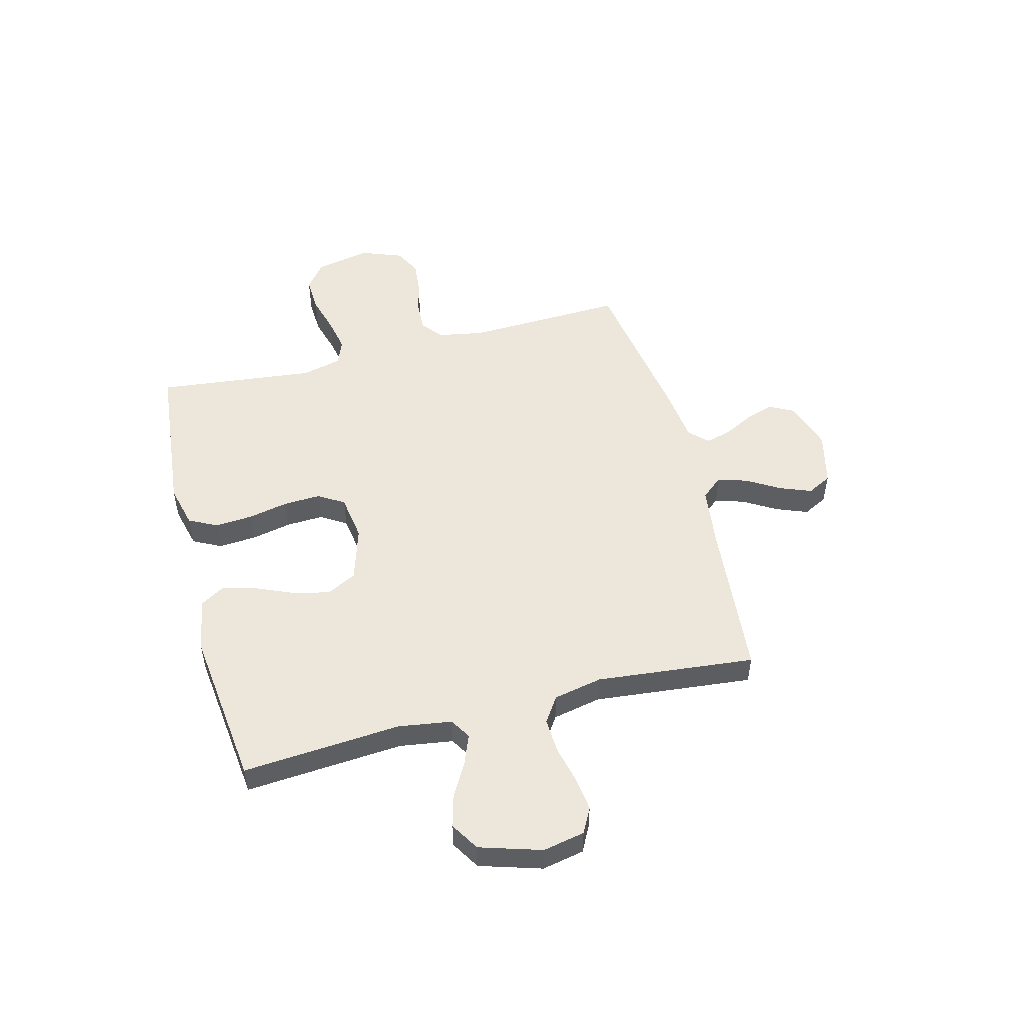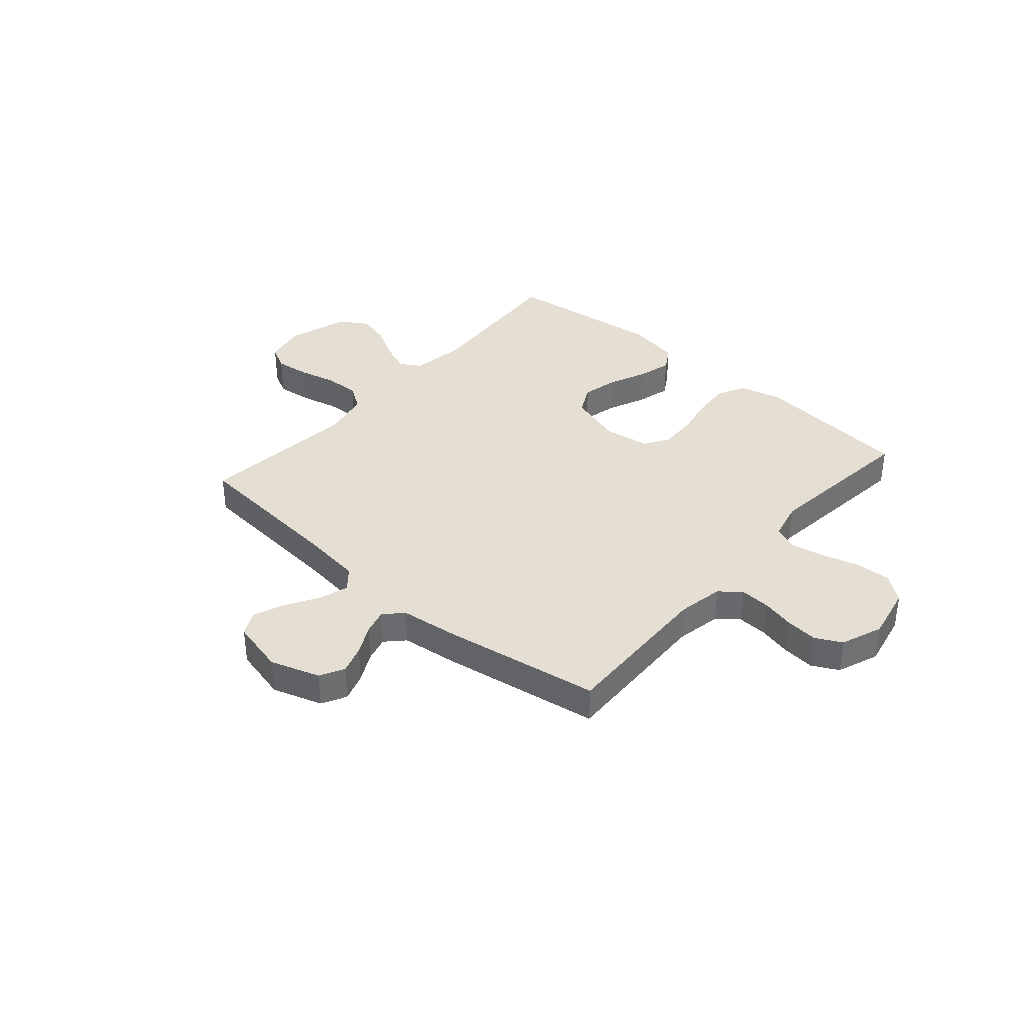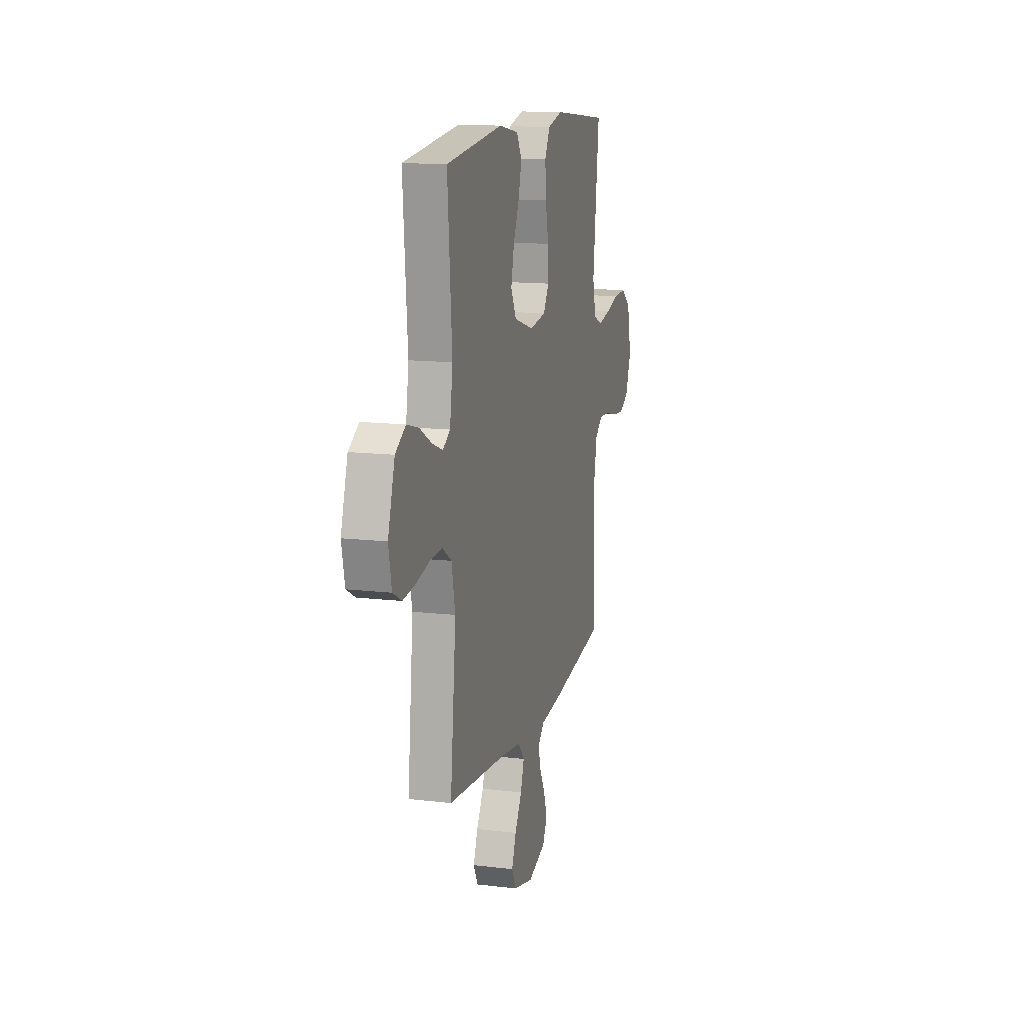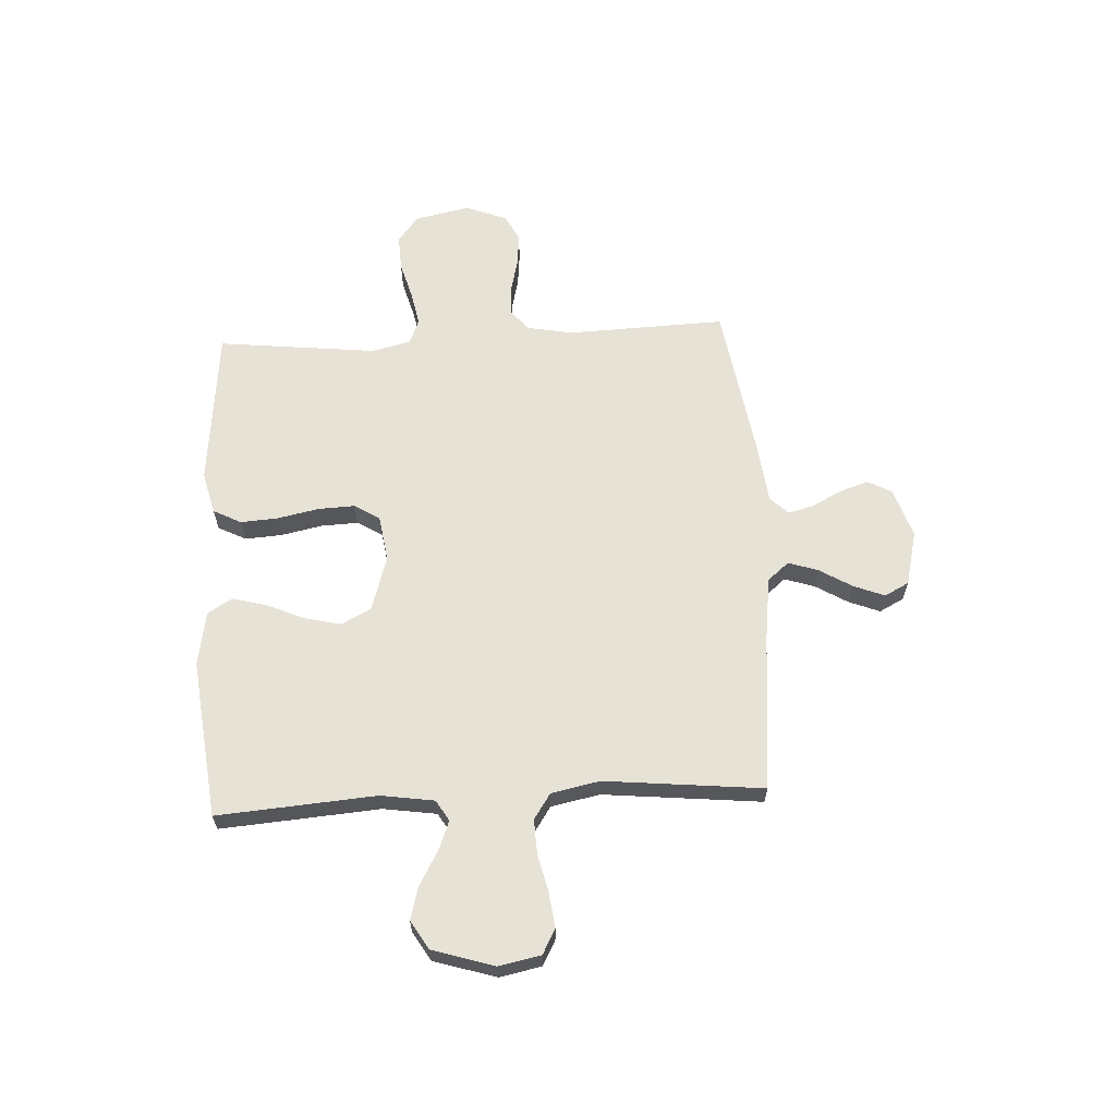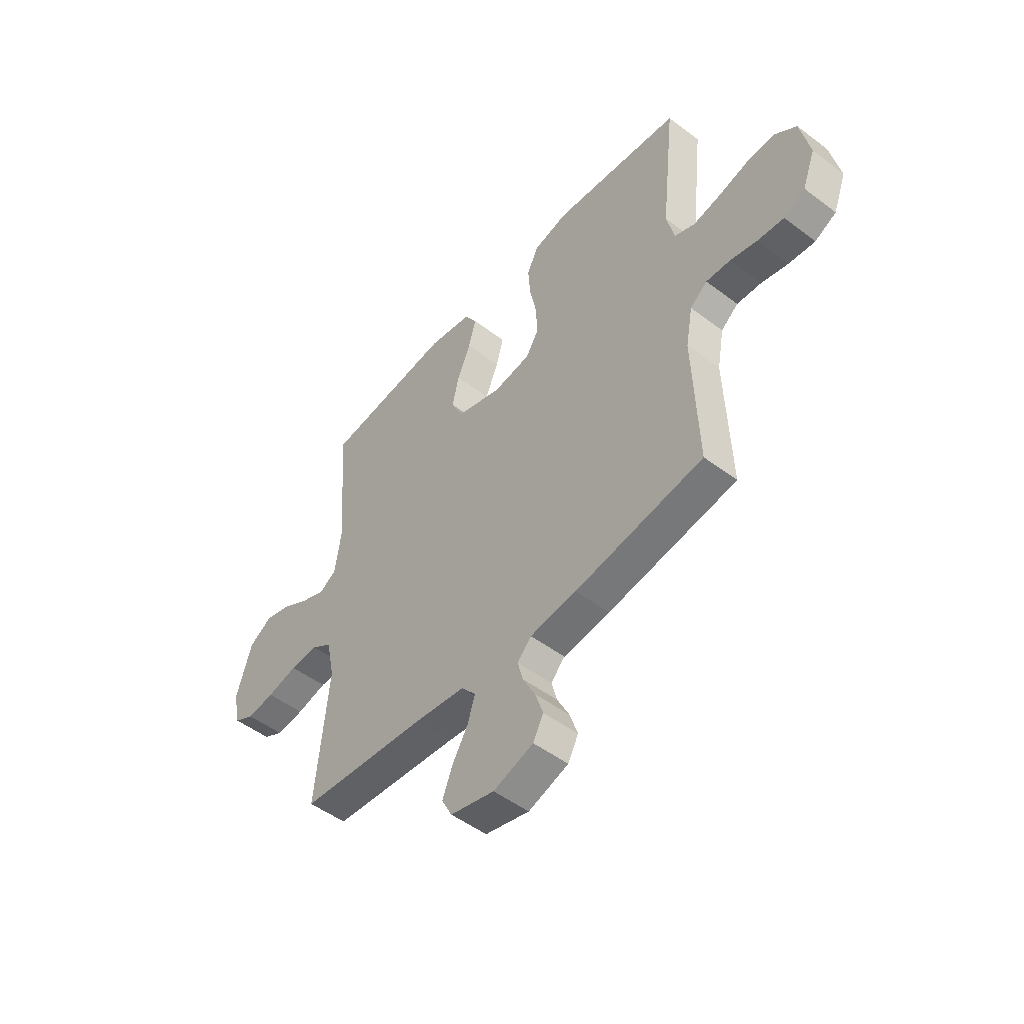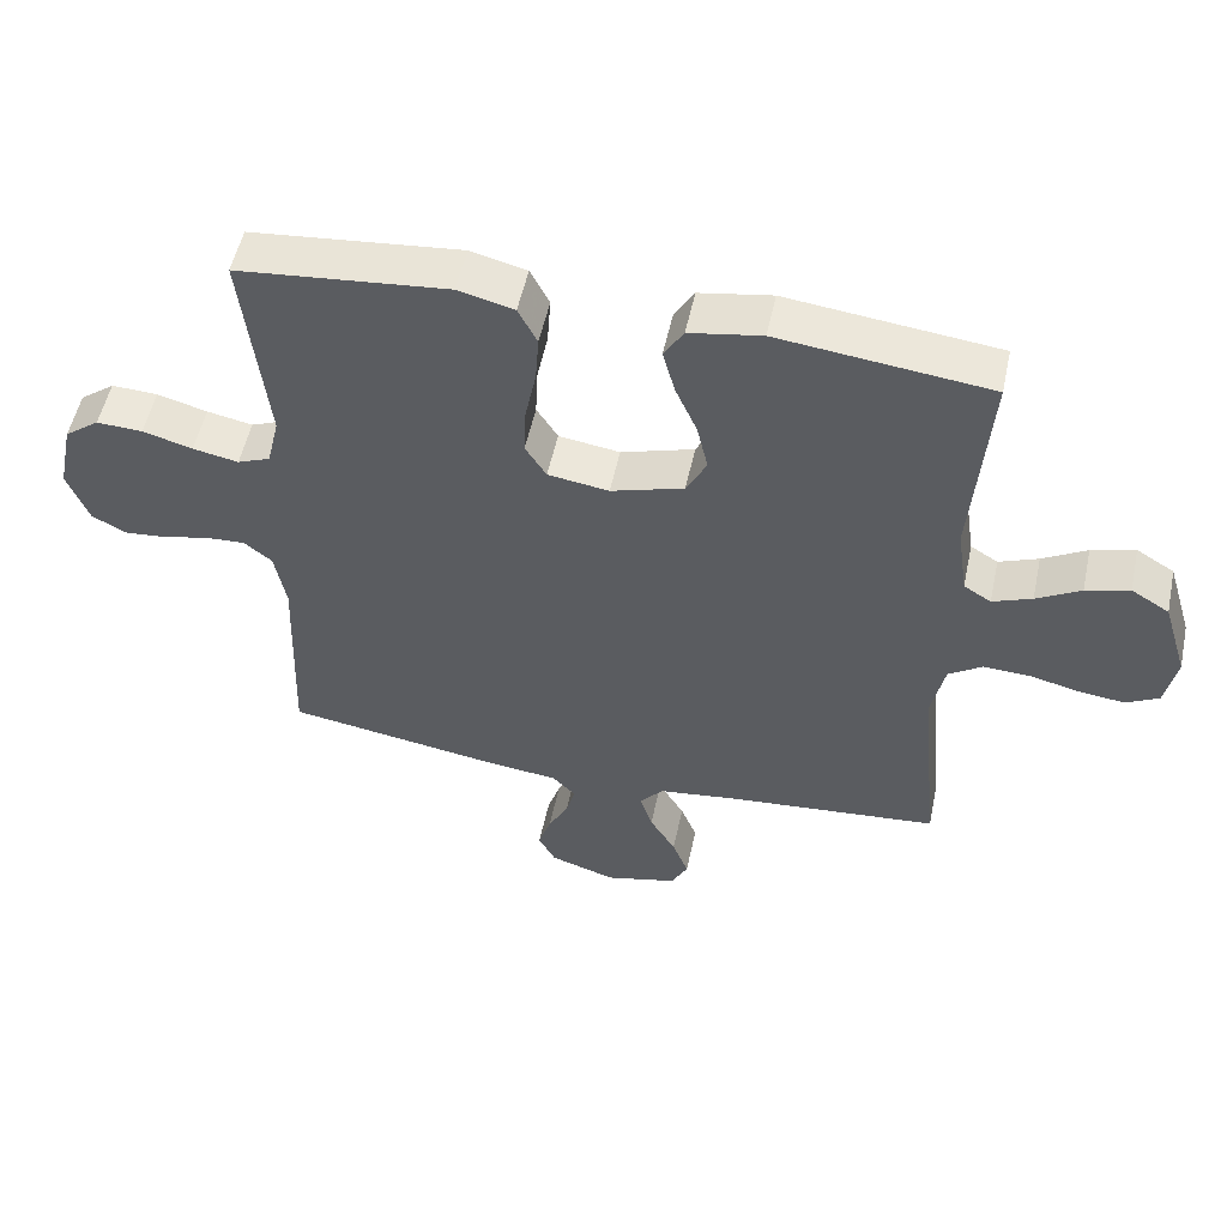
<metadata>
{"format":"obj","ext":"obj","renderer":"f3d","projection":"perspective","resolution":1024,"background":"white","views":[{"elev":51.3,"azim":75.5,"up":"+Y"},{"elev":37.0,"azim":-138.9,"up":"+Y"},{"elev":13.6,"azim":105.0,"up":"+Z"},{"elev":63.3,"azim":87.0,"up":"+Y"},{"elev":-49.9,"azim":-129.7,"up":"+Z"},{"elev":53.4,"azim":12.0,"up":"+Z"}]}
</metadata>
<code>
v -0.5 0.07 0.5
v -0.2 0.07 0.53
v -0.12 0.07 0.51
v -0.093 0.07 0.457
v -0.098 0.07 0.386
v -0.114 0.07 0.309
v -0.117 0.07 0.239
v -0.087 0.07 0.191
v 0 0.07 0.178
v 0.104 0.07 0.21
v 0.133 0.07 0.266
v 0.117 0.07 0.335
v 0.086 0.07 0.407
v 0.069 0.07 0.471
v 0.097 0.07 0.517
v 0.2 0.07 0.535
v 0.5 0.07 0.5
v 0.477 0.07 0.2
v 0.492 0.07 0.099
v 0.531 0.07 0.075
v 0.587 0.07 0.097
v 0.65 0.07 0.133
v 0.712 0.07 0.15
v 0.766 0.07 0.117
v 0.802 0.07 0
v 0.786 0.07 -0.079
v 0.739 0.07 -0.104
v 0.674 0.07 -0.096
v 0.603 0.07 -0.079
v 0.537 0.07 -0.076
v 0.489 0.07 -0.108
v 0.47 0.07 -0.2
v 0.5 0.07 -0.5
v 0.2 0.07 -0.527
v 0.083 0.07 -0.542
v 0.049 0.07 -0.582
v 0.067 0.07 -0.638
v 0.104 0.07 -0.7
v 0.127 0.07 -0.759
v 0.103 0.07 -0.805
v 0 0.07 -0.83
v -0.094 0.07 -0.799
v -0.118 0.07 -0.753
v -0.1 0.07 -0.699
v -0.071 0.07 -0.643
v -0.058 0.07 -0.595
v -0.091 0.07 -0.561
v -0.2 0.07 -0.548
v -0.5 0.07 -0.5
v -0.489 0.07 -0.2
v -0.505 0.07 -0.113
v -0.545 0.07 -0.081
v -0.602 0.07 -0.084
v -0.665 0.07 -0.099
v -0.726 0.07 -0.105
v -0.776 0.07 -0.079
v -0.806 0.07 0
v -0.784 0.07 0.104
v -0.734 0.07 0.142
v -0.668 0.07 0.139
v -0.597 0.07 0.119
v -0.532 0.07 0.106
v -0.485 0.07 0.125
v -0.467 0.07 0.2
v -0.5 0 0.5
v -0.2 0 0.53
v -0.12 0 0.51
v -0.093 0 0.457
v -0.098 0 0.386
v -0.114 0 0.309
v -0.117 0 0.239
v -0.087 0 0.191
v 0 0 0.178
v 0.104 0 0.21
v 0.133 0 0.266
v 0.117 0 0.335
v 0.086 0 0.407
v 0.069 0 0.471
v 0.097 0 0.517
v 0.2 0 0.535
v 0.5 0 0.5
v 0.477 0 0.2
v 0.492 0 0.099
v 0.531 0 0.075
v 0.587 0 0.097
v 0.65 0 0.133
v 0.712 0 0.15
v 0.766 0 0.117
v 0.802 0 0
v 0.786 0 -0.079
v 0.739 0 -0.104
v 0.674 0 -0.096
v 0.603 0 -0.079
v 0.537 0 -0.076
v 0.489 0 -0.108
v 0.47 0 -0.2
v 0.5 0 -0.5
v 0.2 0 -0.527
v 0.083 0 -0.542
v 0.049 0 -0.582
v 0.067 0 -0.638
v 0.104 0 -0.7
v 0.127 0 -0.759
v 0.103 0 -0.805
v 0 0 -0.83
v -0.094 0 -0.799
v -0.118 0 -0.753
v -0.1 0 -0.699
v -0.071 0 -0.643
v -0.058 0 -0.595
v -0.091 0 -0.561
v -0.2 0 -0.548
v -0.5 0 -0.5
v -0.489 0 -0.2
v -0.505 0 -0.113
v -0.545 0 -0.081
v -0.602 0 -0.084
v -0.665 0 -0.099
v -0.726 0 -0.105
v -0.776 0 -0.079
v -0.806 0 0
v -0.784 0 0.104
v -0.734 0 0.142
v -0.668 0 0.139
v -0.597 0 0.119
v -0.532 0 0.106
v -0.485 0 0.125
v -0.467 0 0.2
f 59 60 61
f 58 59 61
f 57 58 61
f 56 57 61
f 55 56 61
f 54 55 61
f 53 54 61
f 52 53 61 62
f 51 52 62 63
f 47 48 49 50
f 51 63 64
f 50 51 64
f 47 50 64
f 43 44 45
f 42 43 45
f 41 42 45
f 40 41 45
f 39 40 45
f 38 39 45
f 37 38 45
f 36 37 45 46
f 64 1 2
f 47 64 2
f 46 47 2
f 36 46 2
f 35 36 2
f 27 28 29
f 26 27 29
f 25 26 29
f 24 25 29
f 23 24 29
f 22 23 29
f 21 22 29
f 20 21 29 30
f 19 20 30 31
f 16 17 18
f 15 16 18
f 14 15 18
f 13 14 18
f 12 13 18
f 19 31 32
f 18 19 32
f 12 18 32
f 11 12 32
f 4 5 6
f 3 4 6
f 2 3 6
f 2 6 7
f 35 2 7
f 34 35 7 8
f 32 33 34
f 11 32 34
f 10 11 34
f 9 10 34
f 8 9 34
f 125 124 123
f 125 123 122
f 125 122 121
f 125 121 120
f 125 120 119
f 125 119 118
f 125 118 117
f 126 125 117 116
f 127 126 116 115
f 114 113 112 111
f 128 127 115
f 128 115 114
f 128 114 111
f 109 108 107
f 109 107 106
f 109 106 105
f 109 105 104
f 109 104 103
f 109 103 102
f 109 102 101
f 110 109 101 100
f 66 65 128
f 66 128 111
f 66 111 110
f 66 110 100
f 66 100 99
f 93 92 91
f 93 91 90
f 93 90 89
f 93 89 88
f 93 88 87
f 93 87 86
f 93 86 85
f 94 93 85 84
f 95 94 84 83
f 82 81 80
f 82 80 79
f 82 79 78
f 82 78 77
f 82 77 76
f 96 95 83
f 96 83 82
f 96 82 76
f 96 76 75
f 70 69 68
f 70 68 67
f 70 67 66
f 71 70 66
f 71 66 99
f 72 71 99 98
f 98 97 96
f 98 96 75
f 98 75 74
f 98 74 73
f 98 73 72
f 1 65 66 2
f 2 66 67 3
f 3 67 68 4
f 4 68 69 5
f 5 69 70 6
f 6 70 71 7
f 7 71 72 8
f 8 72 73 9
f 9 73 74 10
f 10 74 75 11
f 11 75 76 12
f 12 76 77 13
f 13 77 78 14
f 14 78 79 15
f 15 79 80 16
f 16 80 81 17
f 17 81 82 18
f 18 82 83 19
f 19 83 84 20
f 20 84 85 21
f 21 85 86 22
f 22 86 87 23
f 23 87 88 24
f 24 88 89 25
f 25 89 90 26
f 26 90 91 27
f 27 91 92 28
f 28 92 93 29
f 29 93 94 30
f 30 94 95 31
f 31 95 96 32
f 32 96 97 33
f 33 97 98 34
f 34 98 99 35
f 35 99 100 36
f 36 100 101 37
f 37 101 102 38
f 38 102 103 39
f 39 103 104 40
f 40 104 105 41
f 41 105 106 42
f 42 106 107 43
f 43 107 108 44
f 44 108 109 45
f 45 109 110 46
f 46 110 111 47
f 47 111 112 48
f 48 112 113 49
f 49 113 114 50
f 50 114 115 51
f 51 115 116 52
f 52 116 117 53
f 53 117 118 54
f 54 118 119 55
f 55 119 120 56
f 56 120 121 57
f 57 121 122 58
f 58 122 123 59
f 59 123 124 60
f 60 124 125 61
f 61 125 126 62
f 62 126 127 63
f 63 127 128 64
f 64 128 65 1

</code>
